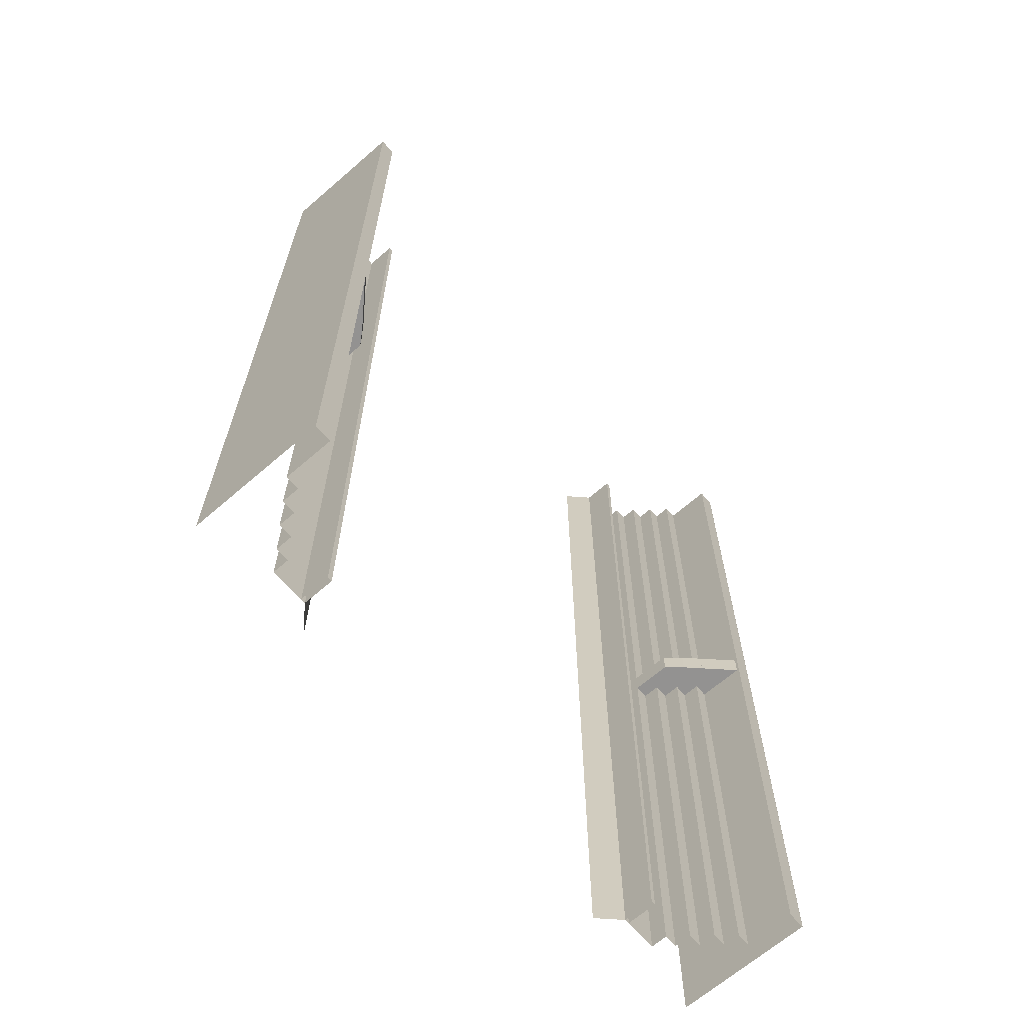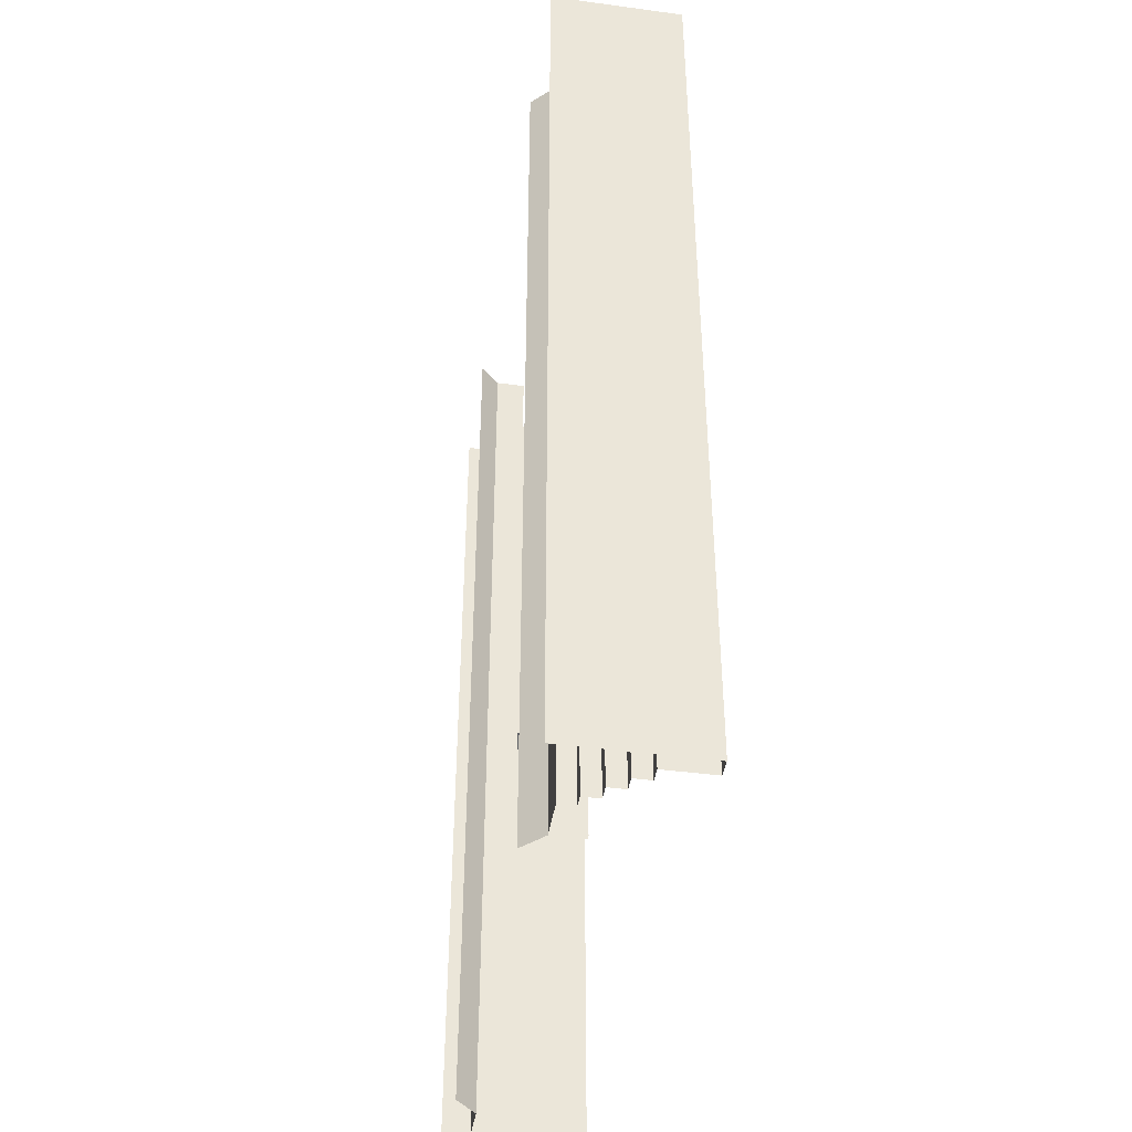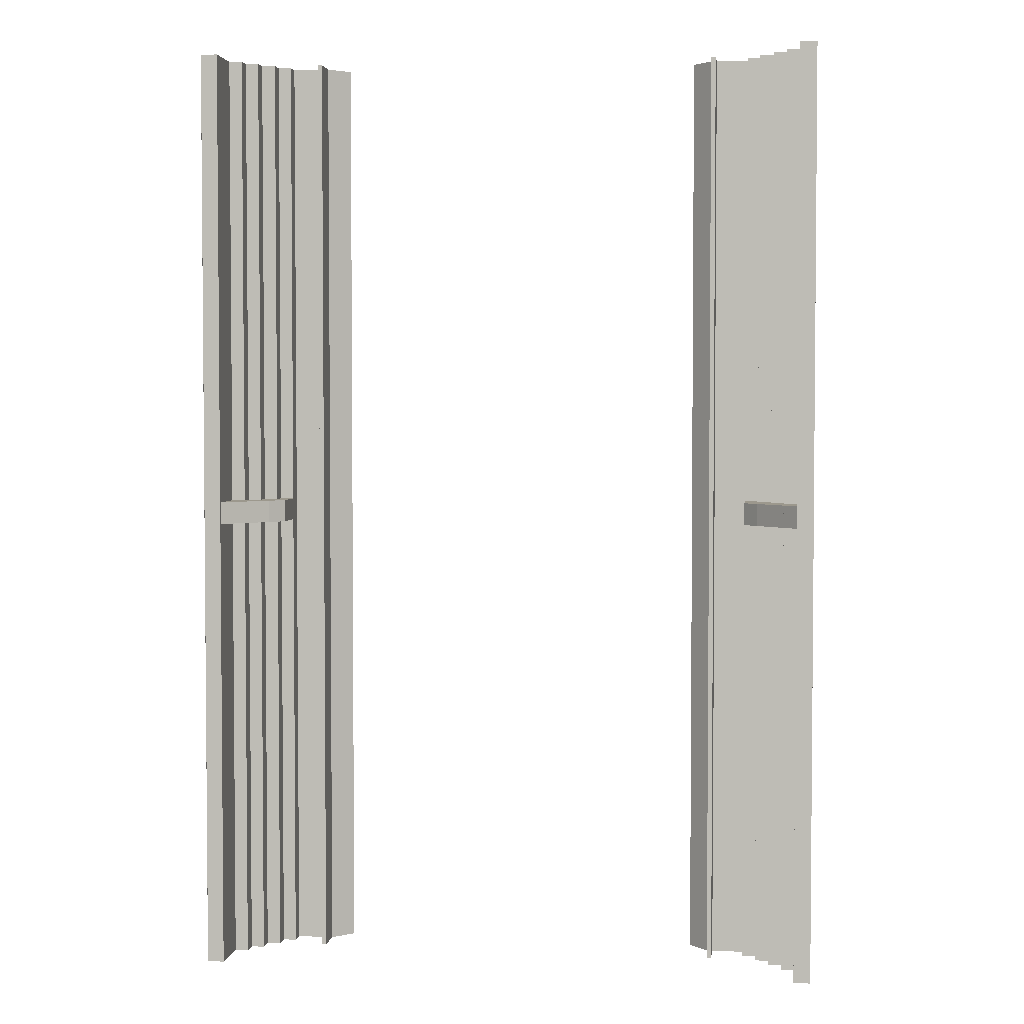
<metadata>
{"format":"obj","ext":"obj","renderer":"f3d","projection":"perspective","resolution":1024,"background":"white","views":[{"elev":-66.4,"azim":131.0,"up":"+Z"},{"elev":-43.1,"azim":80.9,"up":"+Z"},{"elev":3.1,"azim":-172.2,"up":"+Z"}]}
</metadata>
<code>
o benches_Cube.001
v -14.43 0 21.71
v 14.43 0 21.71
v -14.43 0 -21.71
v 14.43 0 -21.71
v -14.43 6.092 21.71
v -14.43 6.092 -21.71
v 14.43 6.102 21.71
v 14.43 6.102 -21.71
v -14.43 6.142 21.71
v 14.43 6.142 21.71
v -14.43 6.097 -21.71
v -13.65 6.092 21.71
v -13.65 6.092 -21.71
v -13.65 3.898 21.71
v -13.65 3.898 -21.71
v -13.04 3.898 21.71
v -13.04 3.898 -21.71
v -13.04 3.134 21.71
v -13.04 3.134 -21.71
v -12.42 3.134 21.71
v -12.42 3.134 -21.71
v -12.42 2.371 21.71
v -12.42 2.371 -21.71
v -11.78 2.371 21.71
v -11.78 2.371 -21.71
v -11.78 1.61 21.71
v -11.78 1.61 -21.71
v -11.17 1.61 21.71
v -11.17 1.61 -21.71
v -11.17 0.8747 21.71
v -11.17 0.8747 -21.71
v -9.462 0.8747 21.71
v -9.462 0.8747 -21.71
v -9.462 2.26 21.71
v -9.462 2.26 -21.71
v -8.529 -0.05887 21.71
v -8.529 -0.05887 -21.71
v -9.671 2.26 21.71
v -9.671 2.26 -21.71
v -9.671 0.8913 21.71
v -9.671 0.8913 -21.71
v -14.43 6.097 -21.71
v -14.43 3.071 21.71
v -14.43 3.048 -21.71
v -14.43 3.183 -21.71
v -14.43 4.606 21.71
v -14.43 6.097 -21.71
v -14.43 6.092 0.009765
v -14.43 0 0.009765
v -10.32 0.8747 21.71
v -14.43 0 0.5139
v -14.43 6.092 0.5139
v -13.65 6.092 0.5139
v -13.65 3.898 0.5139
v -13.04 3.898 0.5139
v -13.04 3.134 0.5139
v -12.42 3.134 0.5139
v -12.42 2.371 0.5139
v -11.78 2.371 0.5139
v -11.78 1.61 0.5139
v -11.17 1.61 0.5139
v -11.17 0.8747 0.5139
v -13.65 5.98 0.5139
v -13.04 5.36 0.5139
v -13.04 5.355 0.5139
v -12.42 4.735 0.5139
v -12.42 4.731 0.5139
v -11.78 4.085 0.5139
v -11.78 4.092 0.5139
v -11.17 3.387 0.5139
v -13.65 3.898 -0.518
v -13.04 3.898 -0.518
v -13.04 3.134 -0.518
v -12.42 3.134 -0.518
v -12.42 2.371 -0.518
v -11.78 2.371 -0.518
v -11.78 1.61 -0.518
v -11.17 1.61 -0.518
v -13.65 5.98 -0.518
v -13.04 5.36 -0.518
v -13.04 5.355 -0.518
v -12.42 4.735 -0.518
v -12.42 4.731 -0.518
v -11.78 4.085 -0.518
v -11.78 4.092 -0.518
v -11.17 3.387 -0.518
v 14.43 0 21.71
v 13.63 0 37.25
v -13.63 0 21.51
v 13.63 0 21.51
v -13.63 6.092 21.51
v 13.63 6.098 21.51
v 13.63 0 37.25
v 13.63 0 21.35
v 14.43 3.051 -21.71
v 14.43 3.051 21.71
v 9.908 0 -21.71
v 11.04 -0.7201 -21.71
v 14.43 1.525 -21.71
v 14.43 1.525 21.71
v 14.43 1.525 -21.71
v 14.43 0 -21.71
v 14.43 3.051 -21.71
v 14.43 6.102 -21.71
v 11.04 -0.7201 -21.71
v -8.529 -0.05887 -10.85
v 14.43 0 21.71
v -14.43 0 21.71
v 14.43 0 -21.71
v -14.43 0 -21.71
v 14.43 6.092 21.71
v 14.43 6.092 -21.71
v -14.43 6.102 21.71
v -14.43 6.102 -21.71
v 14.43 6.142 21.71
v -14.43 6.142 21.71
v 14.43 6.097 -21.71
v 13.65 6.092 21.71
v 13.65 6.092 -21.71
v 13.65 3.898 21.71
v 13.65 3.898 -21.71
v 13.04 3.898 21.71
v 13.04 3.898 -21.71
v 13.04 3.134 21.71
v 13.04 3.134 -21.71
v 12.42 3.134 21.71
v 12.42 3.134 -21.71
v 12.42 2.371 21.71
v 12.42 2.371 -21.71
v 11.78 2.371 21.71
v 11.78 2.371 -21.71
v 11.78 1.61 21.71
v 11.78 1.61 -21.71
v 11.17 1.61 21.71
v 11.17 1.61 -21.71
v 11.17 0.8747 21.71
v 11.17 0.8747 -21.71
v 9.462 0.8747 21.71
v 9.462 0.8747 -21.71
v 9.462 2.26 21.71
v 9.462 2.26 -21.71
v 8.529 -0.05887 21.71
v 8.529 -0.05887 -21.71
v 9.671 2.26 21.71
v 9.671 2.26 -21.71
v 9.671 0.8913 21.71
v 9.671 0.8913 -21.71
v 14.43 6.097 -21.71
v 14.43 3.071 21.71
v 14.43 3.048 -21.71
v 14.43 3.183 -21.71
v 14.43 4.606 21.71
v 14.43 6.097 -21.71
v 14.43 6.092 0.009765
v 14.43 0 0.009765
v 10.32 0.8747 21.71
v 14.43 0 0.5139
v 14.43 6.092 0.5139
v 13.65 6.092 0.5139
v 13.65 3.898 0.5139
v 13.04 3.898 0.5139
v 13.04 3.134 0.5139
v 12.42 3.134 0.5139
v 12.42 2.371 0.5139
v 11.78 2.371 0.5139
v 11.78 1.61 0.5139
v 11.17 1.61 0.5139
v 11.17 0.8747 0.5139
v 13.65 5.98 0.5139
v 13.04 5.36 0.5139
v 13.04 5.355 0.5139
v 12.42 4.735 0.5139
v 12.42 4.731 0.5139
v 11.78 4.085 0.5139
v 11.78 4.092 0.5139
v 11.17 3.387 0.5139
v 13.65 3.898 -0.518
v 13.04 3.898 -0.518
v 13.04 3.134 -0.518
v 12.42 3.134 -0.518
v 12.42 2.371 -0.518
v 11.78 2.371 -0.518
v 11.78 1.61 -0.518
v 11.17 1.61 -0.518
v 13.65 5.98 -0.518
v 13.04 5.36 -0.518
v 13.04 5.355 -0.518
v 12.42 4.735 -0.518
v 12.42 4.731 -0.518
v 11.78 4.085 -0.518
v 11.78 4.092 -0.518
v 11.17 3.387 -0.518
v -14.43 0 21.71
v -13.63 0 37.25
v 13.63 0 21.51
v -13.63 0 21.51
v 13.63 6.092 21.51
v -13.63 6.098 21.51
v -13.63 0 37.25
v -13.63 0 21.35
v -14.43 3.051 -21.71
v -14.43 3.051 21.71
v -9.908 0 -21.71
v -11.04 -0.7201 -21.71
v -14.43 1.525 -21.71
v -14.43 1.525 21.71
v -14.43 1.525 -21.71
v -14.43 0 -21.71
v -14.43 3.051 -21.71
v -14.43 6.102 -21.71
v -11.04 -0.7201 -21.71
v 8.529 -0.05887 -10.85
v -14.43 0 -21.71
v 14.43 0 -21.71
v -14.43 0 21.71
v 14.43 0 21.71
v -14.43 6.092 -21.71
v -14.43 6.092 21.71
v 14.43 6.102 -21.71
v 14.43 6.102 21.71
v -14.43 6.142 -21.71
v 14.43 6.142 -21.71
v -14.43 6.097 21.71
v -13.65 6.092 -21.71
v -13.65 6.092 21.71
v -13.65 3.898 -21.71
v -13.65 3.898 21.71
v -13.04 3.898 -21.71
v -13.04 3.898 21.71
v -13.04 3.134 -21.71
v -13.04 3.134 21.71
v -12.42 3.134 -21.71
v -12.42 3.134 21.71
v -12.42 2.371 -21.71
v -12.42 2.371 21.71
v -11.78 2.371 -21.71
v -11.78 2.371 21.71
v -11.78 1.61 -21.71
v -11.78 1.61 21.71
v -11.17 1.61 -21.71
v -11.17 1.61 21.71
v -11.17 0.8747 -21.71
v -11.17 0.8747 21.71
v -9.462 0.8747 -21.71
v -9.462 0.8747 21.71
v -9.462 2.26 -21.71
v -9.462 2.26 21.71
v -8.529 -0.05887 -21.71
v -8.529 -0.05887 21.71
v -9.671 2.26 -21.71
v -9.671 2.26 21.71
v -9.671 0.8913 -21.71
v -9.671 0.8913 21.71
v -14.43 6.097 21.71
v -14.43 3.071 -21.71
v -14.43 3.048 21.71
v -14.43 3.183 21.71
v -14.43 4.606 -21.71
v -14.43 6.097 21.71
v -14.43 6.092 -0.009765
v -14.43 0 -0.009765
v -13.65 6.092 0
v -13.65 3.898 0
v -13.04 3.898 0
v -13.04 3.134 0
v -12.42 3.134 0
v -12.42 2.371 0
v -11.78 2.371 0
v -11.78 1.61 0
v -11.17 1.61 0
v -11.17 0.8747 0
v -10.32 0.8747 -21.71
v -14.43 0 -0.5139
v -14.43 6.092 -0.5139
v -13.65 6.092 -0.5139
v -13.65 3.898 -0.5139
v -13.04 3.898 -0.5139
v -13.04 3.134 -0.5139
v -12.42 3.134 -0.5139
v -12.42 2.371 -0.5139
v -11.78 2.371 -0.5139
v -11.78 1.61 -0.5139
v -11.17 1.61 -0.5139
v -11.17 0.8747 -0.5139
v -11.78 2.442 0
v -11.17 2.442 0
v -12.42 3.204 0
v -11.78 3.204 0
v -13.04 3.967 0
v -12.42 3.967 0
v -13.65 4.73 0
v -13.04 4.73 0
v -13.65 5.98 -0.5139
v -13.04 5.36 -0.5139
v -13.04 5.355 -0.5139
v -12.42 4.735 -0.5139
v -12.42 4.731 -0.5139
v -11.78 4.085 -0.5139
v -11.78 4.092 -0.5139
v -11.17 3.387 -0.5139
v -13.65 3.898 0.518
v -13.04 3.898 0.518
v -13.04 3.134 0.518
v -12.42 3.134 0.518
v -12.42 2.371 0.518
v -11.78 2.371 0.518
v -11.78 1.61 0.518
v -11.17 1.61 0.518
v -13.65 5.98 0.518
v -13.04 5.36 0.518
v -13.04 5.355 0.518
v -12.42 4.735 0.518
v -12.42 4.731 0.518
v -11.78 4.085 0.518
v -11.78 4.092 0.518
v -11.17 3.387 0.518
v 14.43 0 -21.71
v 13.63 0 -37.25
v -13.63 0 -21.51
v 13.63 0 -21.51
v -13.63 6.092 -21.51
v 13.63 6.098 -21.51
v 13.63 0 -37.25
v 13.63 0 -21.35
v 14.43 3.051 21.71
v 14.43 3.051 -21.71
v 9.908 0 21.71
v -9.671 0.8913 0
v 11.04 -0.7201 21.71
v 14.43 1.525 21.71
v 14.43 1.525 -21.71
v -9.462 2.26 0
v -9.671 2.26 0
v -8.529 -0.05887 0
v 14.43 1.525 21.71
v 14.43 0 21.71
v 14.43 3.051 21.71
v 14.43 6.102 21.71
v 11.04 -0.7201 21.71
v -8.529 -0.05887 10.85
v 14.43 0 -21.71
v -14.43 0 -21.71
v 14.43 0 21.71
v -14.43 0 21.71
v 14.43 6.092 -21.71
v 14.43 6.092 21.71
v -14.43 6.102 -21.71
v -14.43 6.102 21.71
v 14.43 6.142 -21.71
v -14.43 6.142 -21.71
v 14.43 6.097 21.71
v 13.65 6.092 -21.71
v 13.65 6.092 21.71
v 13.65 3.898 -21.71
v 13.65 3.898 21.71
v 13.04 3.898 -21.71
v 13.04 3.898 21.71
v 13.04 3.134 -21.71
v 13.04 3.134 21.71
v 12.42 3.134 -21.71
v 12.42 3.134 21.71
v 12.42 2.371 -21.71
v 12.42 2.371 21.71
v 11.78 2.371 -21.71
v 11.78 2.371 21.71
v 11.78 1.61 -21.71
v 11.78 1.61 21.71
v 11.17 1.61 -21.71
v 11.17 1.61 21.71
v 11.17 0.8747 -21.71
v 11.17 0.8747 21.71
v 9.462 0.8747 -21.71
v 9.462 0.8747 21.71
v 9.462 2.26 -21.71
v 9.462 2.26 21.71
v 8.529 -0.05887 -21.71
v 8.529 -0.05887 21.71
v 9.671 2.26 -21.71
v 9.671 2.26 21.71
v 9.671 0.8913 -21.71
v 9.671 0.8913 21.71
v 14.43 6.097 21.71
v 14.43 3.071 -21.71
v 14.43 3.048 21.71
v 14.43 3.183 21.71
v 14.43 4.606 -21.71
v 14.43 6.097 21.71
v 14.43 6.092 -0.009765
v 14.43 0 -0.009765
v 13.65 6.092 0
v 13.65 3.898 0
v 13.04 3.898 0
v 13.04 3.134 0
v 12.42 3.134 0
v 12.42 2.371 0
v 11.78 2.371 0
v 11.78 1.61 0
v 11.17 1.61 0
v 11.17 0.8747 0
v 10.32 0.8747 -21.71
v 14.43 0 -0.5139
v 14.43 6.092 -0.5139
v 13.65 6.092 -0.5139
v 13.65 3.898 -0.5139
v 13.04 3.898 -0.5139
v 13.04 3.134 -0.5139
v 12.42 3.134 -0.5139
v 12.42 2.371 -0.5139
v 11.78 2.371 -0.5139
v 11.78 1.61 -0.5139
v 11.17 1.61 -0.5139
v 11.17 0.8747 -0.5139
v 11.78 2.442 0
v 11.17 2.442 0
v 12.42 3.204 0
v 11.78 3.204 0
v 13.04 3.967 0
v 12.42 3.967 0
v 13.65 4.73 0
v 13.04 4.73 0
v 13.65 5.98 -0.5139
v 13.04 5.36 -0.5139
v 13.04 5.355 -0.5139
v 12.42 4.735 -0.5139
v 12.42 4.731 -0.5139
v 11.78 4.085 -0.5139
v 11.78 4.092 -0.5139
v 11.17 3.387 -0.5139
v 13.65 3.898 0.518
v 13.04 3.898 0.518
v 13.04 3.134 0.518
v 12.42 3.134 0.518
v 12.42 2.371 0.518
v 11.78 2.371 0.518
v 11.78 1.61 0.518
v 11.17 1.61 0.518
v 13.65 5.98 0.518
v 13.04 5.36 0.518
v 13.04 5.355 0.518
v 12.42 4.735 0.518
v 12.42 4.731 0.518
v 11.78 4.085 0.518
v 11.78 4.092 0.518
v 11.17 3.387 0.518
v -14.43 0 -21.71
v -13.63 0 -37.25
v 13.63 0 -21.51
v -13.63 0 -21.51
v 13.63 6.092 -21.51
v -13.63 6.098 -21.51
v -13.63 0 -37.25
v -13.63 0 -21.35
v -14.43 3.051 21.71
v -14.43 3.051 -21.71
v -9.908 0 21.71
v 9.671 0.8913 0
v -11.04 -0.7201 21.71
v -14.43 1.525 21.71
v -14.43 1.525 -21.71
v 9.462 2.26 0
v 9.671 2.26 0
v 8.529 -0.05887 0
v -14.43 1.525 21.71
v -14.43 0 21.71
v -14.43 3.051 21.71
v -14.43 6.102 21.71
v -11.04 -0.7201 21.71
v 8.529 -0.05887 10.85
f 49 3 6 48
f 103 96 7 8
f 1 46 43
f 262 13 15 263
f 263 15 17 264
f 264 17 19 265
f 265 19 21 266
f 266 21 23 267
f 267 23 25 268
f 268 25 27 269
f 269 27 29 270
f 270 29 31 271
f 30 62 271 31 33 32 50
f 32 33 35 332 34
f 33 32 36 334 106 37
f 332 35 39 333
f 333 39 41 328
f 66 57 74 82
f 59 268 269 60
f 266 57 66 290
f 57 266 267 58
f 55 264 265 56
f 56 265 289 65
f 53 262 263 54
f 52 48 262 53
f 51 49 48 52
f 1 51 52 5
f 5 52 53 12
f 12 53 54 14
f 14 54 55 16
f 16 55 56 18
f 18 56 57 20
f 20 57 58 22
f 22 58 59 24
f 24 59 60 26
f 26 60 61 28
f 67 287 288 68
f 65 289 290 66
f 63 291 292 64
f 58 267 287 67
f 68 59 76 84
f 268 59 68 288
f 60 269 285 69
f 63 64 80 79
f 54 263 291 63
f 264 55 64 292
f 64 55 72 80
f 78 77 85 86
f 72 71 79 80
f 74 73 81 82
f 76 75 83 84
f 61 60 77 78
f 65 66 82 81
f 67 68 84 83
f 55 54 71 72
f 60 69 85 77
f 69 70 86 85
f 70 61 78 86
f 57 56 73 74
f 58 67 83 75
f 56 65 81 73
f 54 63 79 71
f 59 58 75 76
f 101 100 96 103
f 34 332 333 38
f 38 333 328 40
f 99 102 4 101
f 104 95 103 8
f 95 99 101 103
f 155 154 112 109
f 209 114 113 202
f 107 149 152
f 390 391 121 119
f 391 392 123 121
f 392 393 125 123
f 393 394 127 125
f 394 395 129 127
f 395 396 131 129
f 396 397 133 131
f 397 398 135 133
f 398 399 137 135
f 136 156 138 139 137 399 168
f 138 140 460 141 139
f 139 143 212 462 142 138
f 460 461 145 141
f 461 456 147 145
f 172 188 180 163
f 165 166 397 396
f 394 418 172 163
f 163 164 395 394
f 161 162 393 392
f 162 171 417 393
f 159 160 391 390
f 158 159 390 154
f 157 158 154 155
f 107 111 158 157
f 111 118 159 158
f 118 120 160 159
f 120 122 161 160
f 122 124 162 161
f 124 126 163 162
f 126 128 164 163
f 128 130 165 164
f 130 132 166 165
f 132 134 167 166
f 173 174 416 415
f 171 172 418 417
f 169 170 420 419
f 164 173 415 395
f 174 190 182 165
f 396 416 174 165
f 166 175 413 397
f 169 185 186 170
f 160 169 419 391
f 392 420 170 161
f 170 186 178 161
f 184 192 191 183
f 178 186 185 177
f 180 188 187 179
f 182 190 189 181
f 167 184 183 166
f 171 187 188 172
f 173 189 190 174
f 161 178 177 160
f 166 183 191 175
f 175 191 192 176
f 176 192 184 167
f 163 180 179 162
f 164 181 189 173
f 162 179 187 171
f 160 177 185 169
f 165 182 181 164
f 207 209 202 206
f 140 144 461 460
f 144 146 456 461
f 205 207 110 208
f 210 114 209 201
f 201 209 207 205
f 261 260 218 215
f 337 220 219 326
f 213 255 258
f 262 263 227 225
f 263 264 229 227
f 264 265 231 229
f 265 266 233 231
f 266 267 235 233
f 267 268 237 235
f 268 269 239 237
f 269 270 241 239
f 270 271 243 241
f 242 272 244 245 243 271 284
f 244 246 332 247 245
f 245 249 340 334 248 244
f 332 333 251 247
f 333 328 253 251
f 296 312 304 279
f 281 282 269 268
f 266 290 296 279
f 279 280 267 266
f 267 287 288 268
f 277 278 265 264
f 278 295 289 265
f 275 276 263 262
f 274 275 262 260
f 273 274 260 261
f 213 217 274 273
f 217 224 275 274
f 224 226 276 275
f 226 228 277 276
f 228 230 278 277
f 230 232 279 278
f 232 234 280 279
f 234 236 281 280
f 236 238 282 281
f 238 240 283 282
f 297 298 288 287
f 295 296 290 289
f 293 294 292 291
f 280 297 287 267
f 298 314 306 281
f 265 289 290 266
f 268 288 298 281
f 282 299 285 269
f 293 309 310 294
f 263 291 292 264
f 276 293 291 263
f 264 292 294 277
f 294 310 302 277
f 308 316 315 307
f 302 310 309 301
f 304 312 311 303
f 306 314 313 305
f 283 308 307 282
f 295 311 312 296
f 297 313 314 298
f 277 302 301 276
f 282 307 315 299
f 299 315 316 300
f 300 316 308 283
f 279 304 303 278
f 280 305 313 297
f 278 303 311 295
f 276 301 309 293
f 281 306 305 280
f 335 337 326 331
f 246 250 333 332
f 250 252 328 333
f 330 335 216 336
f 338 220 337 325
f 325 337 335 330
f 389 343 346 388
f 465 454 347 348
f 341 386 383
f 390 353 355 391
f 391 355 357 392
f 392 357 359 393
f 393 359 361 394
f 394 361 363 395
f 395 363 365 396
f 396 365 367 397
f 397 367 369 398
f 398 369 371 399
f 370 412 399 371 373 372 400
f 372 373 375 460 374
f 373 372 376 462 468 377
f 460 375 379 461
f 461 379 381 456
f 424 407 432 440
f 409 396 397 410
f 394 407 424 418
f 407 394 395 408
f 395 396 416 415
f 405 392 393 406
f 406 393 417 423
f 403 390 391 404
f 402 388 390 403
f 401 389 388 402
f 341 401 402 345
f 345 402 403 352
f 352 403 404 354
f 354 404 405 356
f 356 405 406 358
f 358 406 407 360
f 360 407 408 362
f 362 408 409 364
f 364 409 410 366
f 366 410 411 368
f 425 415 416 426
f 423 417 418 424
f 421 419 420 422
f 408 395 415 425
f 426 409 434 442
f 393 394 418 417
f 396 409 426 416
f 410 397 413 427
f 421 422 438 437
f 391 392 420 419
f 404 391 419 421
f 392 405 422 420
f 422 405 430 438
f 436 435 443 444
f 430 429 437 438
f 432 431 439 440
f 434 433 441 442
f 411 410 435 436
f 423 424 440 439
f 425 426 442 441
f 405 404 429 430
f 410 427 443 435
f 427 428 444 443
f 428 411 436 444
f 407 406 431 432
f 408 425 441 433
f 406 423 439 431
f 404 421 437 429
f 409 408 433 434
f 463 459 454 465
f 374 460 461 378
f 378 461 456 380
f 458 464 344 463
f 466 453 465 348
f 453 458 463 465
l 46 9
l 44 3
l 30 28
l 45 44
l 11 45
l 10 2
l 42 47
l 270 61
l 285 286
l 87 2
l 89 91
l 92 90
l 93 88
l 2 100
l 105 98
l 152 115
l 150 109
l 136 134
l 151 150
l 117 151
l 116 108
l 148 153
l 398 167
l 413 414
l 193 108
l 195 197
l 198 196
l 199 194
l 108 206
l 211 204
l 258 221
l 256 215
l 242 240
l 257 256
l 223 257
l 222 214
l 254 259
l 270 283
l 317 214
l 319 321
l 322 320
l 323 318
l 214 331
l 339 329
l 386 349
l 384 343
l 370 368
l 385 384
l 351 385
l 350 342
l 382 387
l 398 411
l 445 342
l 447 449
l 450 448
l 451 446
l 342 459
l 467 457

</code>
